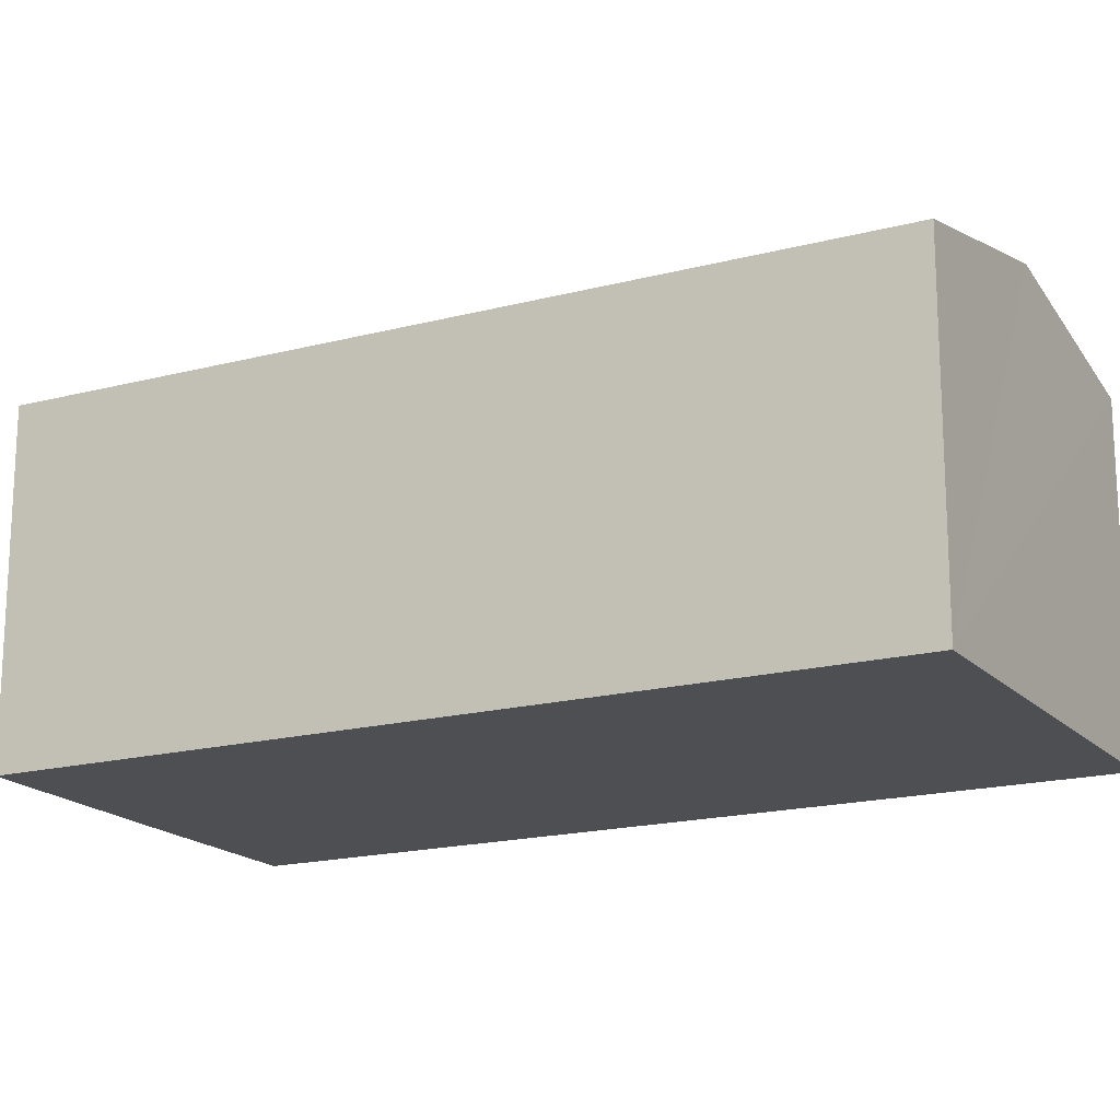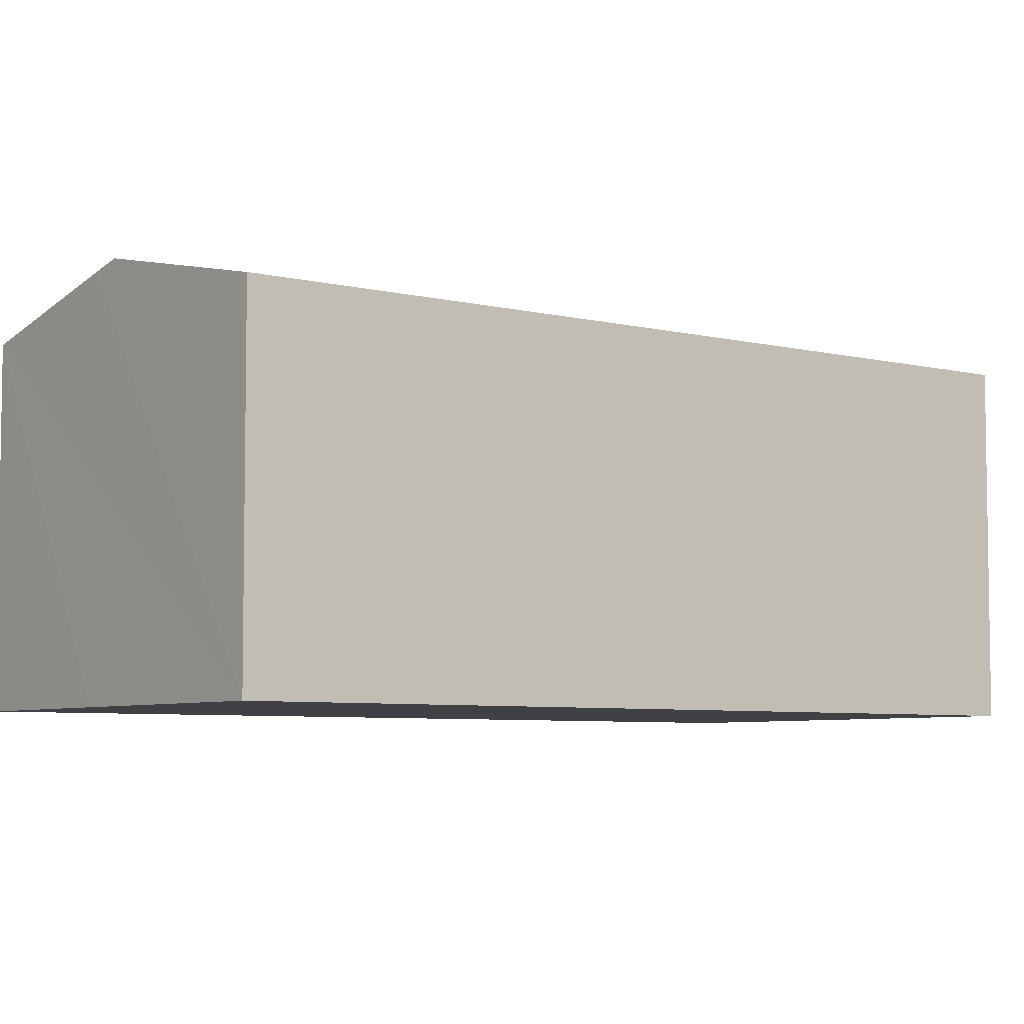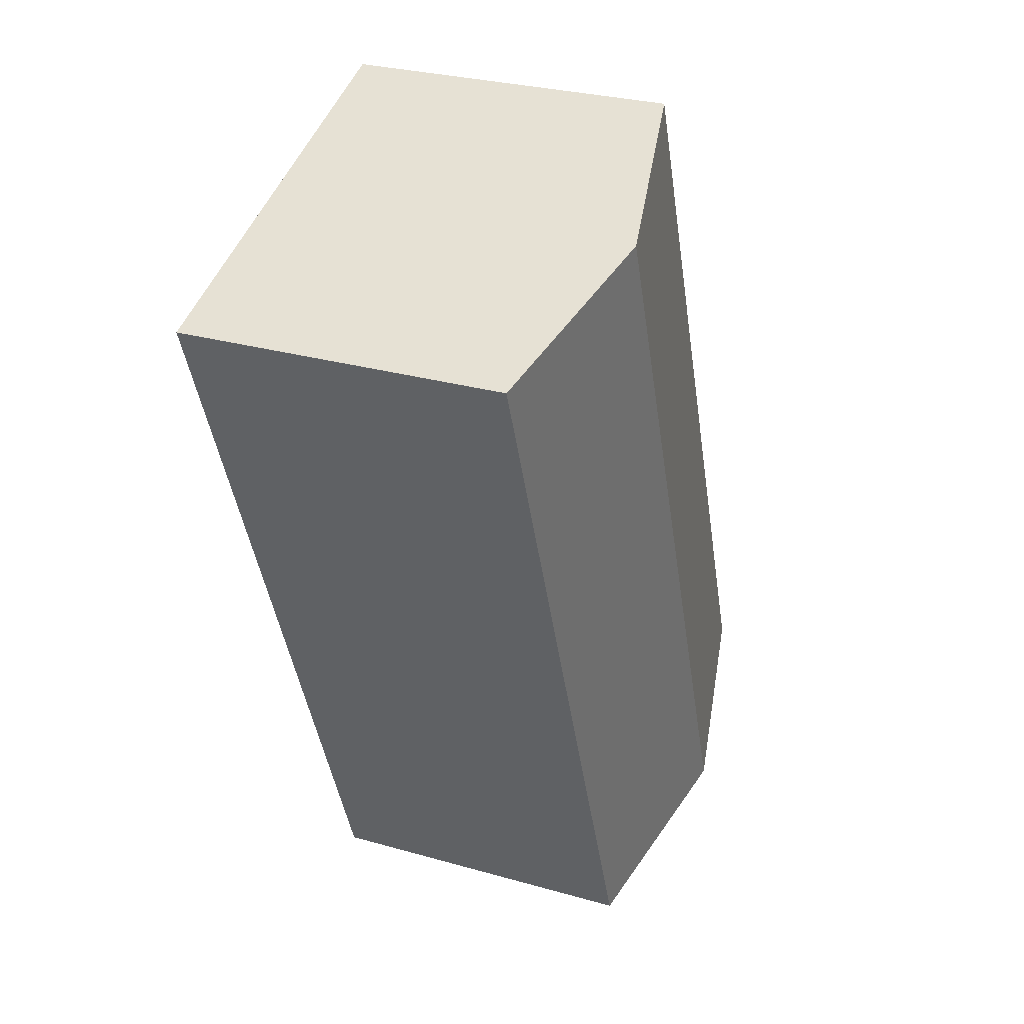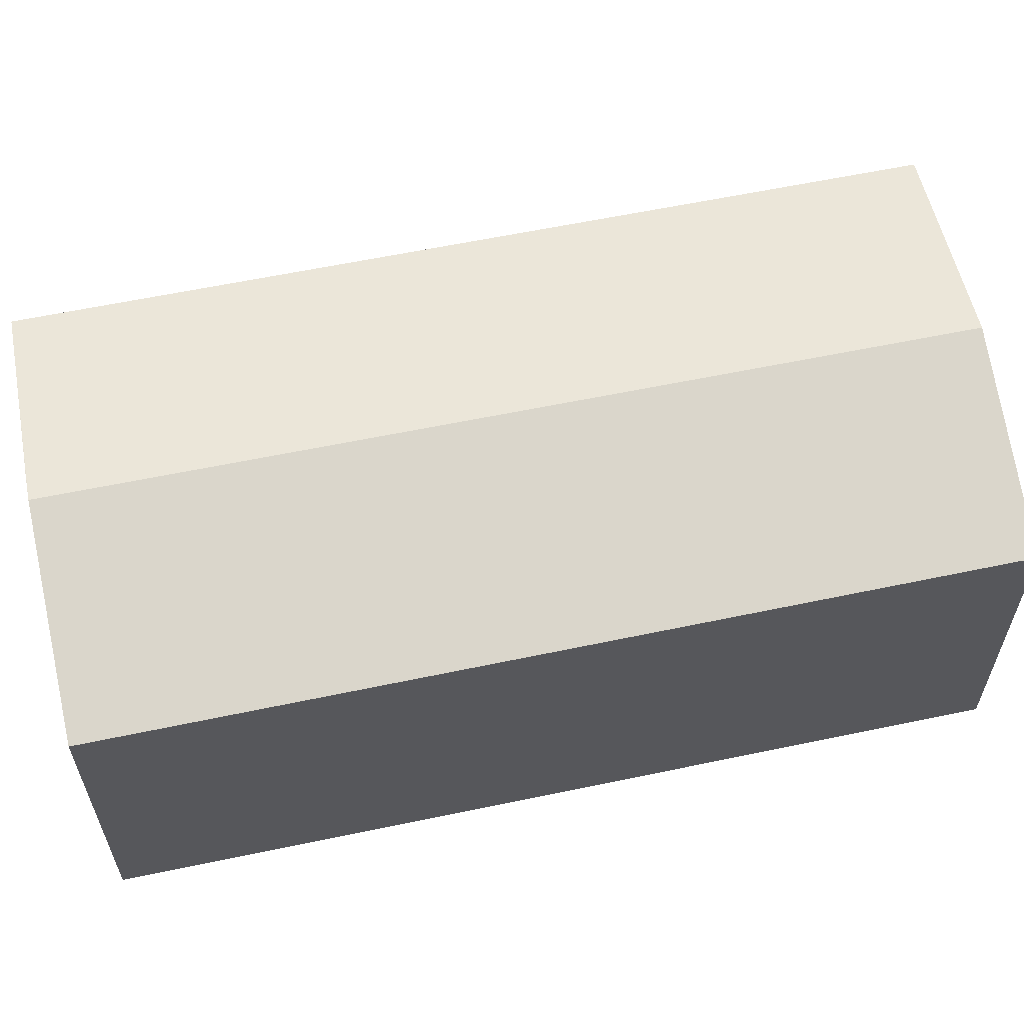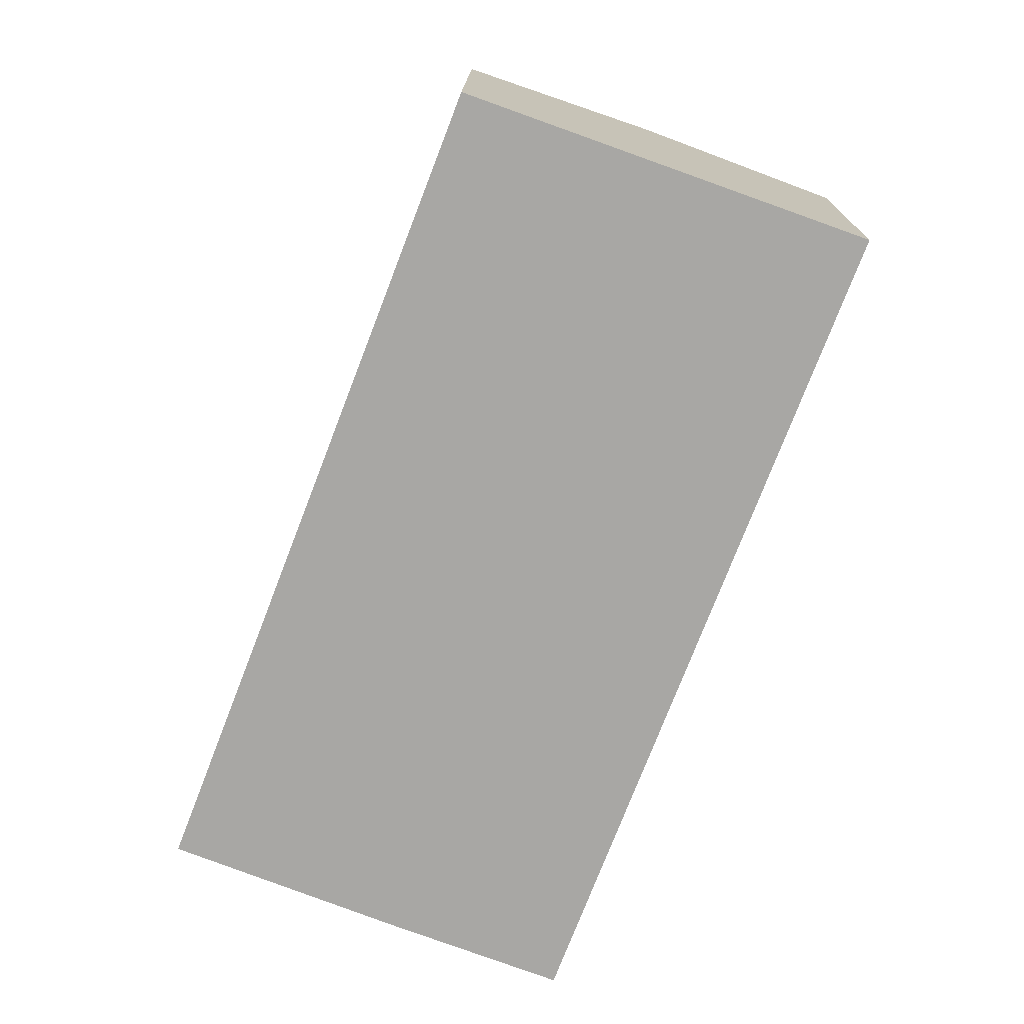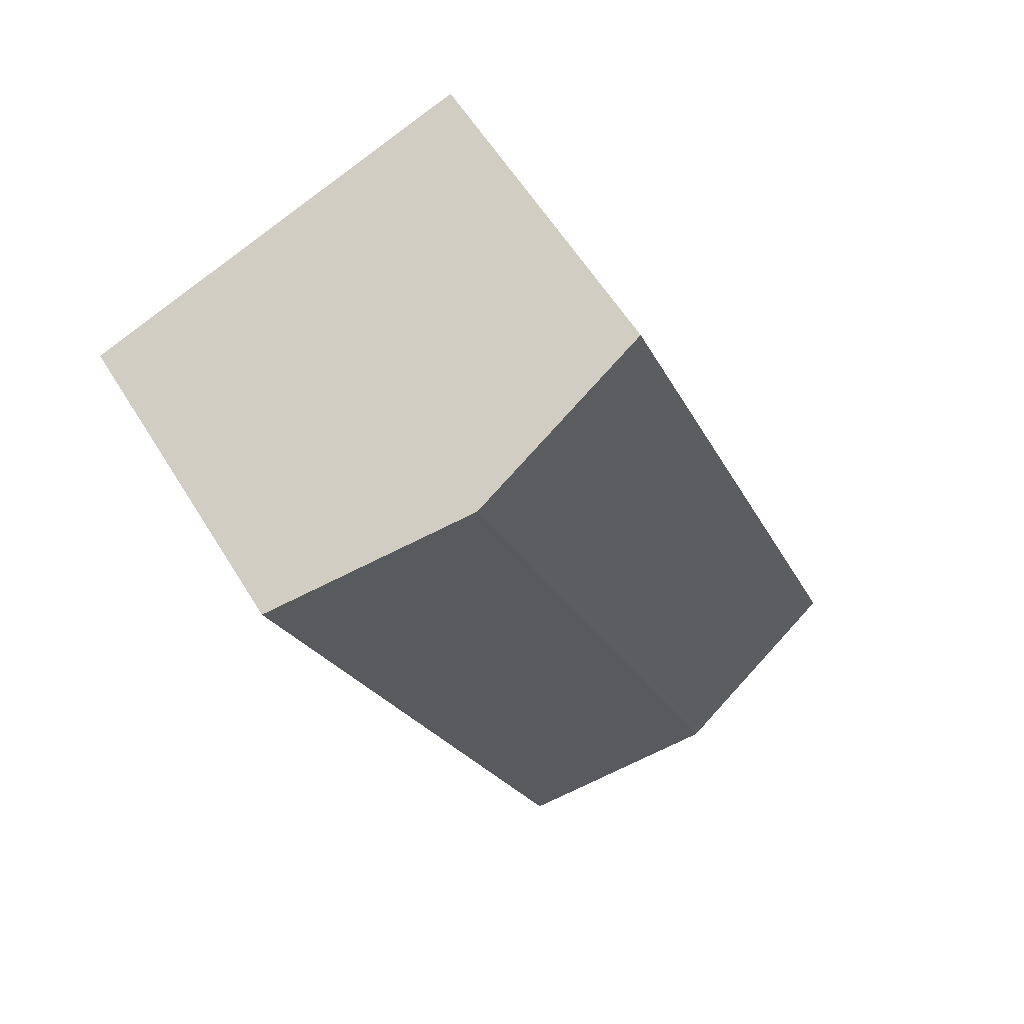
<metadata>
{"format":"obj","ext":"obj","renderer":"f3d","projection":"perspective","resolution":1024,"background":"white","views":[{"elev":-17.8,"azim":-41.7,"up":"+Y"},{"elev":-5.9,"azim":-106.5,"up":"+Y"},{"elev":28.9,"azim":113.0,"up":"+Z"},{"elev":62.4,"azim":-80.9,"up":"+Y"},{"elev":15.3,"azim":0.7,"up":"+Z"},{"elev":58.9,"azim":148.6,"up":"+Z"}]}
</metadata>
<code>
v  3.649 3.051 -1.382
v  4.605 3.467 6.582
v  6.436 3.051 5.929
v  1.827 3.467 -0.704
v  2.087 3.407 -0.804
v  0 3.049 1.867e-16
v  2.793 3.056 7.229
v  0 0 0
v  1.827 4.311e-17 -0.704
v  2.087 4.923e-17 -0.804
v  3.649 8.462e-17 -1.382
v  2.793 -4.426e-16 7.229
v  6.436 -3.63e-16 5.929
v  4.605 -4.03e-16 6.582
g defaultobject
f 1 2 3
f 2 1 4
f 4 1 5
f 6 2 4
f 2 6 7
f 4 8 6
f 8 4 5
f 8 5 1
f 8 1 9
f 9 1 10
f 10 1 11
f 6 12 7
f 12 6 8
f 12 2 7
f 2 12 3
f 3 12 13
f 13 12 14
f 13 1 3
f 1 13 11
f 9 12 8
f 12 9 14
f 14 9 10
f 14 10 13
f 13 10 11

</code>
